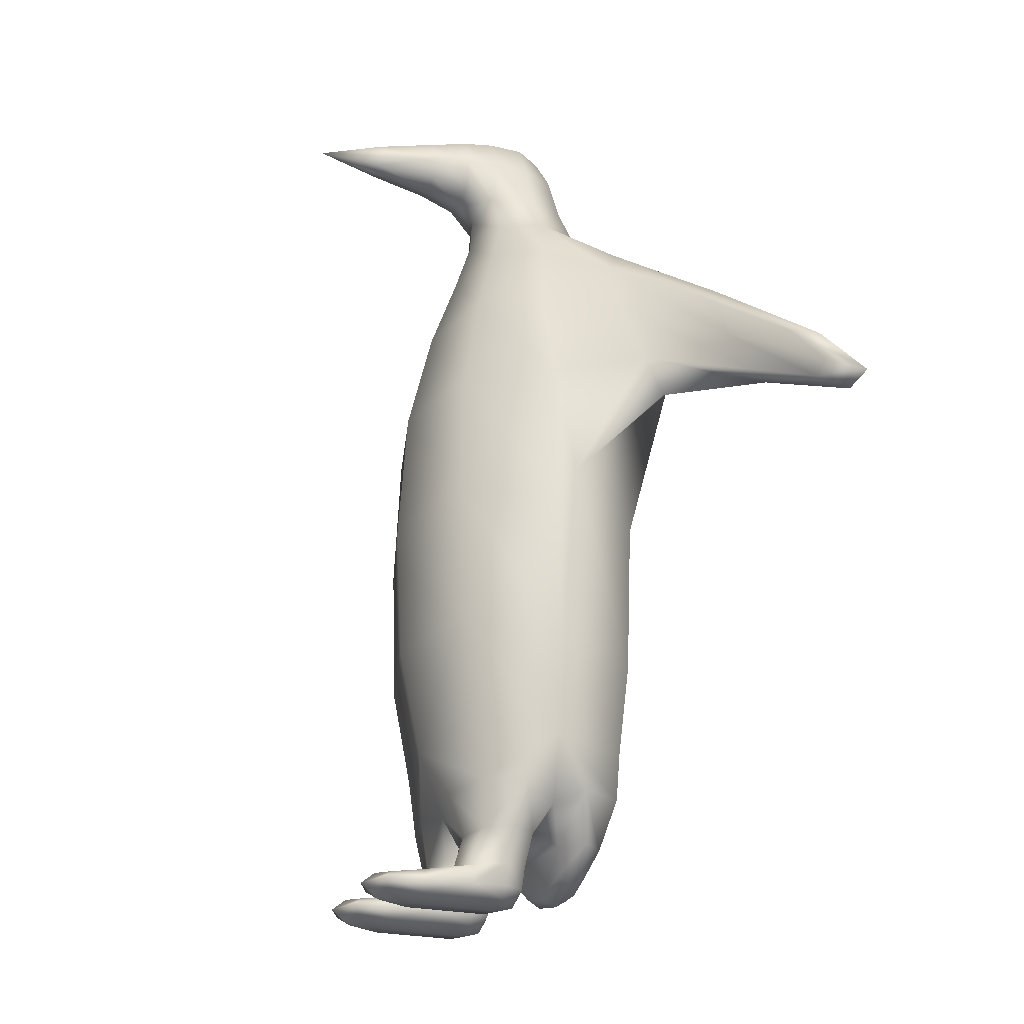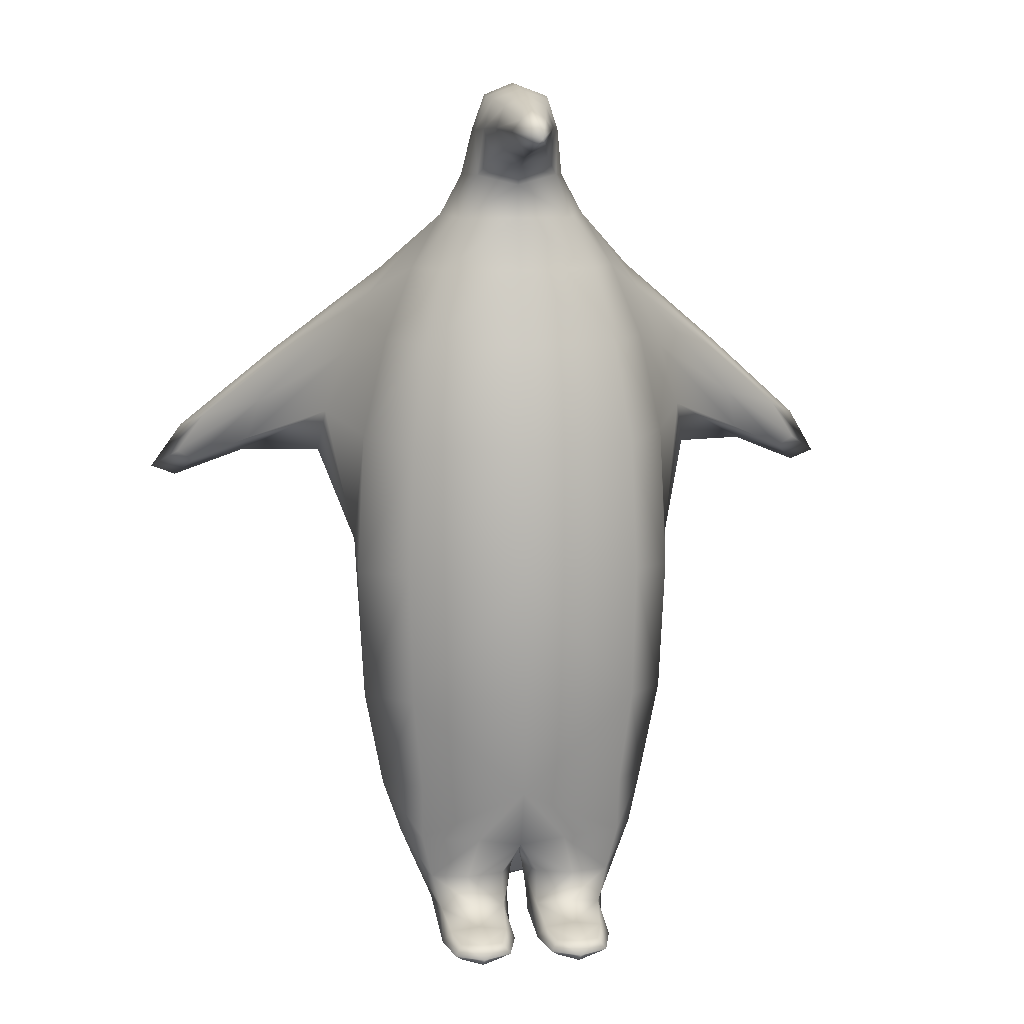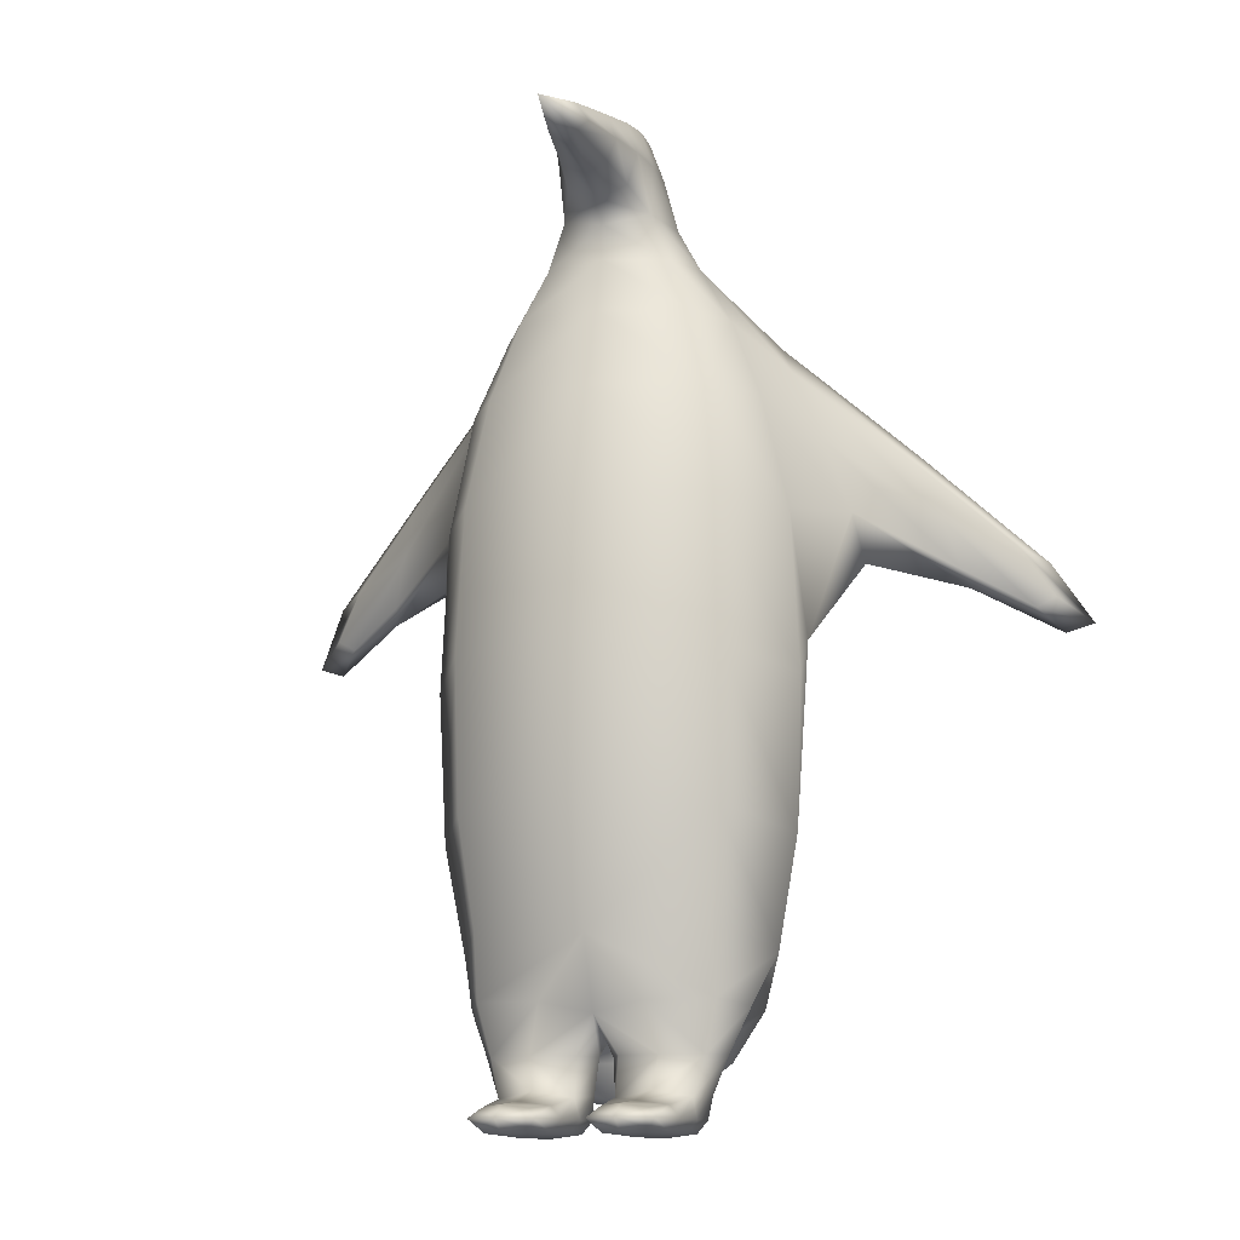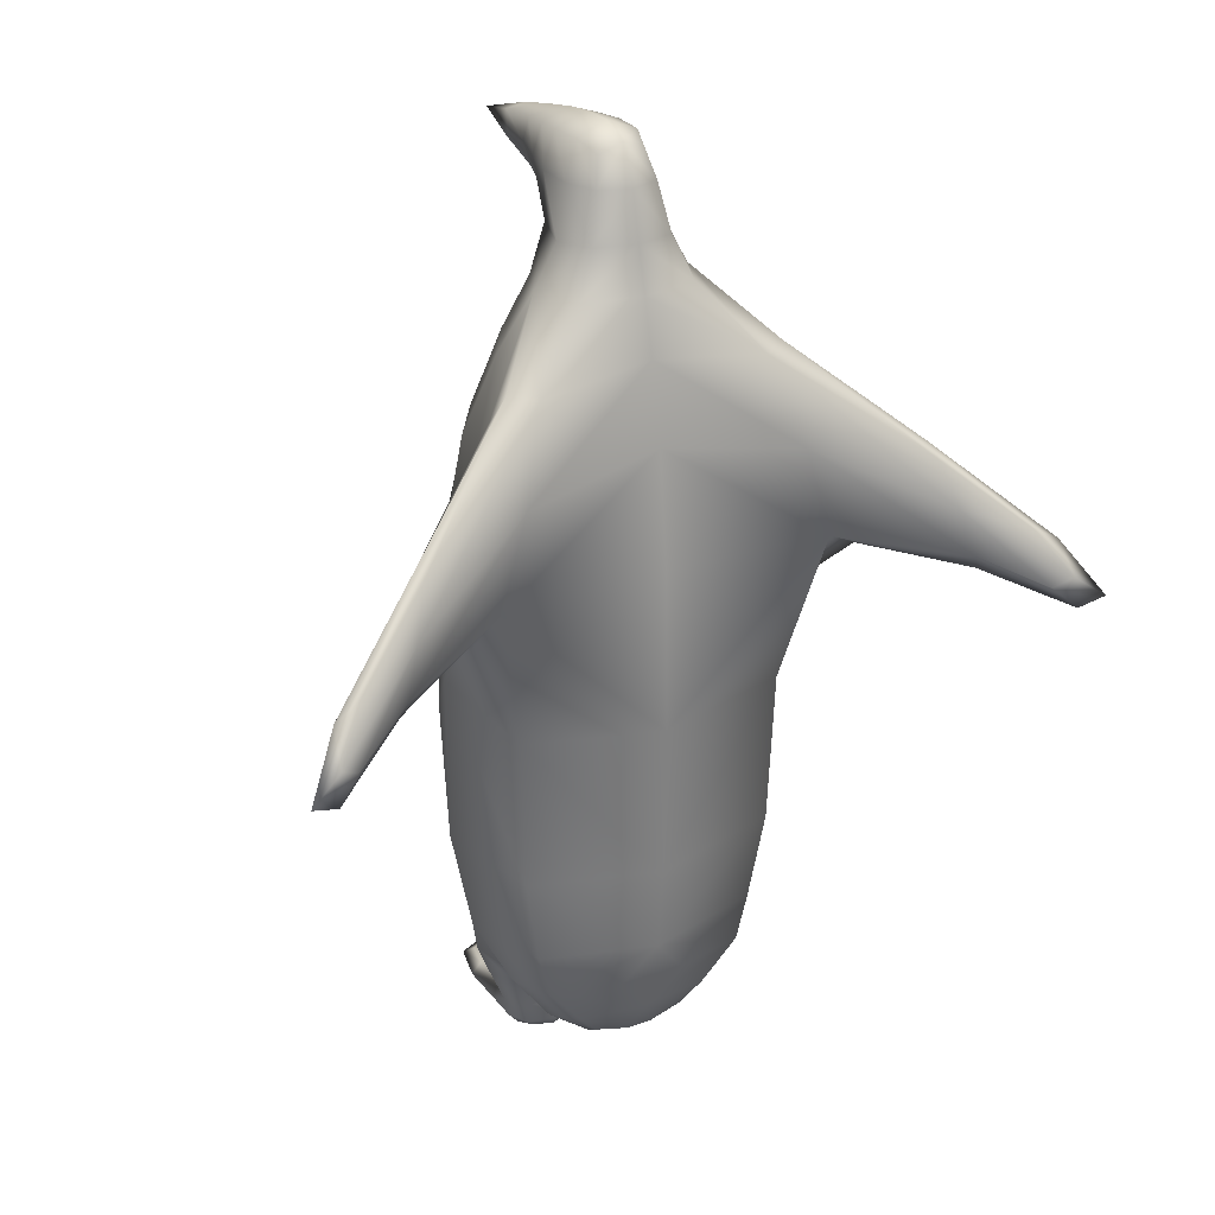
<metadata>
{"format":"obj","ext":"obj","renderer":"f3d","projection":"perspective","resolution":1024,"background":"white","views":[{"elev":-25.0,"azim":-109.6,"up":"+Y"},{"elev":12.3,"azim":172.6,"up":"+Y"},{"elev":-11.6,"azim":-162.1,"up":"+Y"},{"elev":26.7,"azim":-29.0,"up":"+Y"}]}
</metadata>
<code>
o Cube
v -0.7518 1.484 0.3185
v 0.9426 0.27 0.4448
v -0 0 1
v -0.9282 0.08748 0.3428
v -0.4161 2.193 0.4365
v 0 1.484 0.9098
v 0 1.484 -0.1259
v 1.475 0.9973 1.171
v -0.2313 2.681 0.4106
v 0 2.193 0.1173
v 0.4161 2.193 0.4365
v 0 2.943 0.3847
v 0.2313 2.681 0.4106
v 0 2.487 0.03608
v 0 -1.166 -0.1558
v 0 -1.306 0.9313
v 0.1075 2.709 -0.4248
v -0.1075 2.709 -0.4248
v 0.03409 -1.727 0.1885
v 0.06818 -2.026 0.1885
v 0.3169 -1.727 0.3756
v 0.5996 -1.727 0.1885
v 0.3169 -1.727 0.001355
v 0 -1.975 0.6532
v 0.4971 -2.026 0.1885
v 0.2826 -2.108 0.1885
v 0.2826 -2.026 0.3304
v 0 -1.743 0.4915
v 0.4971 -2.026 -0.255
v 0.2826 -2.026 -0.5565
v 0.06818 -2.026 -0.255
v 0.2826 -2.108 -0.255
v 0.2826 -1.944 -0.255
v 0.7518 1.484 0.3185
v 2.16 0.5105 1.652
v 1.475 0.9973 1.317
v 1.371 1.328 1.154
v 1.579 0.6664 1.334
v 0.7939 -1.236 0.3878
v -0.9426 0.27 0.4448
v 0.9282 0.08748 0.3428
v 0 0.175 -0.3144
v -1.475 0.9973 1.171
v 0 2.193 0.7558
v -0 2.681 0.64
v -0.2073 2.702 0.03608
v 0.2073 2.702 0.03608
v -0 2.917 0.03608
v -0.7939 -1.236 0.3878
v 0 2.821 -0.4248
v 0 2.598 -0.4248
v 0 -1.743 0.8149
v -0.03409 -1.727 0.1885
v -0.06818 -2.026 0.1885
v -0.3169 -1.727 0.3756
v -0.5996 -1.727 0.1885
v -0.3169 -1.727 0.001355
v -0.4971 -2.026 0.1885
v -0.2826 -2.108 0.1885
v 0.4888 -1.743 0.6532
v -0.2826 -2.026 0.3304
v -0.4888 -1.743 0.6532
v -0.4971 -2.026 -0.255
v -0.2826 -2.026 -0.5565
v -0.06818 -2.026 -0.255
v -0.2826 -2.108 -0.255
v -0.2826 -1.944 -0.255
v -2.16 0.5105 1.652
v -1.475 0.9973 1.317
v -1.371 1.328 1.154
v -1.579 0.6664 1.334
v 0.8981 -0.6769 0.3645
v 0 -0.5729 -0.2793
v 0.6621 0.1759 -0.1374
v 0.7338 0.04468 0.8485
v -0.8981 -0.6769 0.3645
v -0.7338 0.04468 0.8485
v -0.6621 0.1759 -0.1374
v 1.13 0.7341 0.908
v -0 0.8711 0.9775
v -0.8842 0.9157 0.3426
v 0.7444 1.853 0.7825
v 0 1.904 0.8262
v -0.5451 1.484 -0.005618
v 0.7634 1.362 1.012
v 0.5451 1.484 -0.005618
v 0.2926 2.422 0.436
v 0 2.428 0.6949
v -0.3161 2.188 0.203
v -0.3161 2.188 0.6819
v 0.3161 2.188 0.6819
v 0.3161 2.188 0.203
v 0 2.878 0.5502
v -0.1624 2.878 0.3912
v -0.2363 2.686 0.2023
v 0.1624 2.681 0.5827
v 0.2363 2.686 0.2023
v -0.1593 2.715 -0.1517
v 0.1593 2.715 -0.1517
v 0.1555 2.863 0.03608
v 0.1555 2.541 0.03608
v -0.1555 2.541 0.03608
v -0.1555 2.863 0.03608
v 0.624 -1.263 0.8012
v -0.5898 -1.141 -0.03386
v -0.624 -1.263 0.8012
v 0.06719 2.636 -0.5037
v 0.06719 2.775 -0.5037
v -0.06719 2.636 -0.5037
v -0.06719 2.775 -0.5037
v 0.1755 -1.517 0.8793
v 0.2548 -1.479 -0.06053
v 0.6995 -1.496 0.2383
v 0.2548 -1.623 0.4272
v -0 -1.583 0.1885
v 0.2912 -1.89 -0.04012
v 0.5227 -1.91 0.1885
v 0.2912 -1.91 0.3417
v 0.05966 -1.91 0.1885
v 0.1048 -1.727 0.3288
v 0.1048 -1.727 0.04814
v 0.5289 -1.727 0.3288
v 0.5289 -1.727 0.04814
v 0.2599 -1.917 0.6532
v -0.2599 -1.917 0.6532
v 0.06884 -1.917 0.7392
v -0.06884 -1.917 0.5672
v 0.06884 -1.917 0.5672
v 0.4435 -2.088 0.1885
v 0.3666 -1.743 0.5319
v -0.3666 -1.743 0.5319
v 0.2826 -2.108 0.006662
v 0.2826 -2.088 0.2949
v 0.1218 -2.088 0.1885
v 0.1218 -2.026 0.2949
v 0.06818 -2.026 0.006662
v 0.4435 -2.026 0.2949
v 0.4971 -2.026 0.006662
v 0.2826 -1.964 -0.4812
v 0.2826 -2.088 -0.4812
v 0.1218 -2.026 -0.4812
v 0.4435 -2.026 -0.4812
v 0.4435 -1.964 -0.255
v 0.4435 -2.088 -0.255
v 0.1218 -2.088 -0.255
v 0.1218 -1.964 -0.255
v 0.5895 1.892 0.3821
v 0.8842 0.9157 0.3426
v 0.9514 1.362 0.7537
v 2.013 0.4607 1.617
v 1.965 0.8037 1.482
v 1.989 0.6322 1.605
v 1.989 0.6322 1.495
v 1.553 0.7492 1.256
v 1.397 1.245 1.121
v 1.397 1.245 1.231
v 1.553 0.7492 1.367
v 0 -0.8266 0.9828
v -1.13 0.7341 0.908
v 0 0.9148 -0.2627
v -0.7444 1.853 0.7825
v 0 1.904 0.02459
v -0.7634 1.362 1.012
v -0.2967 2.416 0.4419
v -0 2.379 0.129
v 0 2.937 0.1958
v 0.1624 2.878 0.3912
v -0.1624 2.681 0.5827
v 0 2.55 -0.1517
v -0 2.88 -0.1517
v 0.5898 -1.141 -0.03386
v -0.6718 -1.5 0.5868
v 0.6718 -1.5 0.5868
v -0.1755 -1.517 0.8793
v -0.2548 -1.479 -0.06053
v -0.6995 -1.496 0.2383
v -0.2548 -1.623 0.4272
v -0.2912 -1.89 -0.04012
v -0.5227 -1.91 0.1885
v -0.2912 -1.91 0.3417
v -0.05966 -1.91 0.1885
v -0.1048 -1.727 0.3288
v -0.1048 -1.727 0.04814
v -0.5289 -1.727 0.3288
v -0.5289 -1.727 0.04814
v -0.06884 -1.917 0.7392
v -0.4435 -2.088 0.1885
v -0.3666 -1.743 0.7745
v -0.2826 -2.108 0.006662
v 0.3666 -1.743 0.7745
v -0.2826 -2.088 0.2949
v -0.1218 -2.088 0.1885
v -0.1218 -2.026 0.2949
v -0.06818 -2.026 0.006662
v -0.4435 -2.026 0.2949
v -0.4971 -2.026 0.006662
v -0.2826 -1.964 -0.4812
v -0.2826 -2.088 -0.4812
v -0.1218 -2.026 -0.4812
v -0.4435 -2.026 -0.4812
v -0.4435 -1.964 -0.255
v -0.4435 -2.088 -0.255
v -0.1218 -2.088 -0.255
v -0.1218 -1.964 -0.255
v -0.5895 1.892 0.3821
v -0.9514 1.362 0.7537
v -2.013 0.4607 1.617
v -1.965 0.8037 1.482
v -1.989 0.6322 1.605
v -1.989 0.6322 1.495
v -1.553 0.7492 1.256
v -1.397 1.245 1.121
v -1.397 1.245 1.231
v -1.553 0.7492 1.367
v 0.6452 -0.5881 -0.1219
v 0.7059 -0.7828 0.8297
v -0.7059 -0.7828 0.8297
v -0.6452 -0.5881 -0.1219
v 0.6298 0.915 -0.1114
v 0.9093 0.8688 1.02
v -0.6298 0.915 -0.1114
v 0.4324 1.902 0.1194
v 0.6158 1.829 0.8694
v -0.4324 1.902 0.1194
v 0.2266 2.433 0.1911
v 0.2146 2.426 0.6302
v -0.2146 2.426 0.6302
v -0.2266 2.433 0.1911
v -0.1187 2.827 0.5179
v -0.1161 2.834 -0.1714
v -0.5549 -1.507 0.8076
v 0.5869 -1.472 0.01068
v 0.5963 -1.571 0.4226
v 0.4764 -1.922 0.0156
v 0.4648 -1.91 0.3034
v 0.09977 -1.922 0.0156
v 0.1175 -1.91 0.3034
v -0.2547 -1.872 0.7274
v 0.2547 -1.872 0.7274
v -0.2547 -1.872 0.579
v 0.4435 -2.088 0.006662
v 0.4018 -2.072 0.2673
v 0.1218 -2.088 0.006662
v 0.1635 -2.072 0.2673
v 0.4018 -1.98 -0.4225
v 0.1635 -1.98 -0.4225
v 0.4018 -2.072 -0.4225
v 0.1635 -2.072 -0.4225
v 0.8124 1.708 0.7327
v 1.083 0.9825 0.8204
v 1.89 0.5771 1.561
v 1.822 0.8766 1.461
v 1.822 0.8766 1.38
v 1.89 0.5771 1.48
v -0.9093 0.8688 1.02
v -0.6158 1.829 0.8694
v -0.1745 2.874 0.1974
v 0.1187 2.827 0.5179
v 0.1745 2.874 0.1974
v -0.1161 2.594 -0.1714
v 0.1161 2.594 -0.1714
v 0.1161 2.834 -0.1714
v 0 2.69 -0.8589
v 0.5549 -1.507 0.8076
v -0.5869 -1.472 0.01068
v -0.5963 -1.571 0.4226
v -0 -1.531 -0.01647
v -0 -1.552 0.392
v -0.4764 -1.922 0.0156
v -0.4648 -1.91 0.3034
v -0.09977 -1.922 0.0156
v -0.1175 -1.91 0.3034
v 0.2547 -1.872 0.579
v -0.4435 -2.088 0.006662
v -0.4018 -2.072 0.2673
v -0.1218 -2.088 0.006662
v -0.1635 -2.072 0.2673
v -0.4018 -1.98 -0.4225
v -0.1635 -1.98 -0.4225
v -0.4018 -2.072 -0.4225
v -0.1635 -2.072 -0.4225
v -0.8124 1.708 0.7327
v -1.083 0.9825 0.8204
v -1.89 0.5771 1.561
v -1.822 0.8766 1.461
v -1.822 0.8766 1.38
v -1.89 0.5771 1.48
f 1 84 81
f 2 148 250
f 2 79 220
f 2 75 216
f 3 75 220
f 4 81 221
f 4 78 76
f 6 80 220
f 6 85 83
f 8 154 149
f 8 149 249
f 8 155 253
f 8 153 254
f 9 95 164
f 11 91 223
f 11 82 249
f 11 147 92
f 11 92 225
f 11 87 226
f 12 94 93
f 13 96 226
f 13 87 97
f 15 105 218
f 17 107 263
f 18 98 110
f 18 110 263
f 15 112 267
f 15 267 175
f 19 120 268
f 19 115 267
f 19 121 236
f 19 119 120
f 20 135 237
f 20 119 136
f 20 136 134
f 20 134 244
f 21 122 233
f 21 114 268
f 21 120 237
f 21 118 122
f 22 123 113
f 22 113 122
f 22 122 235
f 22 117 234
f 23 121 267
f 23 112 123
f 23 123 116
f 23 116 236
f 24 125 240
f 24 127 128
f 24 124 239
f 25 138 117
f 25 117 137
f 25 137 242
f 25 129 138
f 26 129 133
f 26 133 134
f 26 134 132
f 26 132 129
f 27 137 235
f 27 118 135
f 27 135 133
f 27 133 137
f 114 28 268
f 28 114 130
f 28 128 127
f 28 127 131
f 29 143 234
f 29 138 144
f 29 144 142
f 29 142 143
f 30 141 246
f 30 139 245
f 30 142 247
f 30 140 248
f 31 145 136
f 31 136 236
f 31 146 141
f 31 141 145
f 32 144 132
f 32 132 145
f 32 145 140
f 32 140 144
f 33 146 236
f 33 116 234
f 33 143 139
f 33 139 146
f 34 149 250
f 34 148 86
f 34 86 147
f 34 147 149
f 35 152 251
f 35 150 254
f 35 153 253
f 35 151 152
f 36 156 223
f 36 85 157
f 36 157 251
f 36 152 252
f 37 155 82
f 37 82 156
f 37 156 252
f 37 151 253
f 38 157 220
f 38 79 250
f 38 154 254
f 38 150 251
f 41 72 74
f 43 206 211
f 43 211 287
f 43 210 286
f 43 212 282
f 1 205 84
f 49 176 266
f 53 115 268
f 53 182 181
f 53 181 271
f 53 183 267
f 54 181 272
f 54 193 277
f 54 192 194
f 54 194 181
f 55 177 266
f 55 184 180
f 55 180 272
f 55 182 268
f 56 176 185
f 56 185 269
f 56 179 270
f 56 184 176
f 57 175 267
f 57 183 271
f 57 178 185
f 57 185 175
f 58 179 196
f 58 196 187
f 58 187 275
f 58 195 179
f 59 191 187
f 59 187 189
f 59 189 192
f 59 192 191
f 60 173 190
f 61 180 270
f 61 195 191
f 61 191 193
f 61 193 180
f 3 80 255
f 63 196 269
f 63 201 200
f 63 200 202
f 63 202 196
f 64 197 279
f 64 199 281
f 64 198 280
f 64 200 278
f 65 194 203
f 65 203 199
f 65 199 204
f 65 204 271
f 66 189 202
f 66 202 198
f 66 198 203
f 66 203 189
f 67 178 271
f 67 204 197
f 67 197 201
f 67 201 269
f 1 81 283
f 68 207 284
f 68 209 208
f 68 208 286
f 68 210 287
f 69 163 256
f 69 213 285
f 69 209 284
f 69 214 163
f 70 161 212
f 70 212 286
f 70 208 285
f 70 213 161
f 71 159 255
f 71 214 284
f 71 207 287
f 71 211 283
f 49 106 76
f 49 76 218
f 49 172 231
f 3 158 75
f 3 77 158
f 42 160 74
f 42 74 215
f 42 73 218
f 42 78 160
f 7 86 219
f 7 160 221
f 7 84 162
f 7 162 86
f 5 164 228
f 9 168 94
f 9 94 257
f 44 83 223
f 44 91 88
f 44 88 90
f 10 92 222
f 10 162 224
f 10 89 165
f 10 165 92
f 12 167 259
f 12 166 257
f 12 93 167
f 45 168 227
f 45 88 226
f 45 96 93
f 45 93 168
f 47 100 97
f 47 97 225
f 47 101 99
f 47 99 262
f 13 97 259
f 13 167 96
f 46 102 228
f 46 95 103
f 46 103 230
f 46 98 102
f 48 103 257
f 48 166 259
f 48 100 262
f 48 170 230
f 14 101 225
f 14 165 228
f 14 102 260
f 14 169 261
f 39 171 215
f 39 72 104
f 39 104 264
f 39 173 233
f 39 113 232
f 15 73 215
f 15 171 232
f 16 104 216
f 16 158 217
f 16 106 231
f 16 174 111
f 16 111 264
f 17 108 99
f 17 99 107
f 18 109 98
f 50 110 170
f 50 170 108
f 50 108 263
f 51 107 169
f 51 169 109
f 51 109 263
f 52 111 174
f 52 174 231
f 52 188 186
f 52 186 126
f 52 126 190
f 52 190 264
f 24 126 186
f 24 186 238
f 24 128 273
f 62 188 172
f 268 28 177
f 62 131 240
f 62 125 238
f 60 130 173
f 60 190 239
f 60 124 273
f 28 130 128
f 40 76 217
f 41 74 219
f 6 83 163
f 6 163 255
f 44 90 256
f 5 161 256
f 5 89 205
f 5 90 227
f 1 206 205
f 49 105 265
f 40 77 255
f 15 175 265
f 62 172 131
f 28 131 177
f 40 159 283
f 76 40 4
f 81 4 40
f 72 41 2
f 148 2 41
f 9 164 227
f 5 205 282
f 84 221 81
f 79 2 250
f 75 2 220
f 72 2 216
f 80 3 220
f 78 4 221
f 78 218 76
f 85 6 220
f 85 223 83
f 154 250 149
f 155 8 249
f 153 8 253
f 154 8 254
f 95 228 164
f 82 11 223
f 147 11 249
f 147 222 92
f 87 11 225
f 91 11 226
f 94 229 93
f 87 13 226
f 87 225 97
f 73 15 218
f 108 17 263
f 98 230 110
f 109 18 263
f 115 19 268
f 121 19 267
f 119 19 236
f 119 237 120
f 119 20 237
f 119 236 136
f 136 243 134
f 135 20 244
f 114 21 233
f 120 21 268
f 118 21 237
f 118 235 122
f 123 232 113
f 113 233 122
f 117 22 235
f 123 22 234
f 112 23 267
f 112 232 123
f 123 234 116
f 121 23 236
f 127 24 240
f 126 24 239
f 138 234 117
f 117 235 137
f 129 25 242
f 129 241 138
f 129 242 133
f 133 244 134
f 134 243 132
f 132 241 129
f 118 27 235
f 118 237 135
f 135 244 133
f 133 242 137
f 114 233 130
f 127 240 131
f 138 29 234
f 138 241 144
f 144 247 142
f 142 245 143
f 139 30 246
f 142 30 245
f 140 30 247
f 141 30 248
f 145 243 136
f 146 31 236
f 146 246 141
f 141 248 145
f 144 241 132
f 132 243 145
f 145 248 140
f 140 247 144
f 116 33 236
f 143 33 234
f 143 245 139
f 139 246 146
f 148 34 250
f 148 219 86
f 86 222 147
f 147 249 149
f 150 35 251
f 153 35 254
f 151 35 253
f 151 252 152
f 85 36 223
f 85 220 157
f 152 36 251
f 156 36 252
f 155 249 82
f 82 223 156
f 151 37 252
f 155 37 253
f 79 38 220
f 154 38 250
f 150 38 254
f 157 38 251
f 72 215 74
f 206 283 211
f 210 43 287
f 212 43 286
f 206 43 282
f 205 224 84
f 172 49 266
f 182 53 268
f 182 272 181
f 183 53 271
f 115 53 267
f 193 54 272
f 192 54 277
f 192 276 194
f 194 271 181
f 184 55 266
f 184 270 180
f 182 55 272
f 177 55 268
f 176 265 185
f 179 56 269
f 184 56 270
f 184 266 176
f 183 57 267
f 178 57 271
f 178 269 185
f 185 265 175
f 179 269 196
f 196 274 187
f 195 58 275
f 195 270 179
f 191 275 187
f 187 274 189
f 189 276 192
f 192 277 191
f 173 264 190
f 195 61 270
f 195 275 191
f 191 277 193
f 193 272 180
f 77 3 255
f 201 63 269
f 201 278 200
f 200 280 202
f 202 274 196
f 199 64 279
f 198 64 281
f 200 64 280
f 197 64 278
f 194 276 203
f 203 281 199
f 199 279 204
f 194 65 271
f 189 274 202
f 202 280 198
f 198 281 203
f 203 276 189
f 204 67 271
f 204 279 197
f 197 278 201
f 178 67 269
f 206 1 283
f 209 68 284
f 209 285 208
f 210 68 286
f 207 68 287
f 213 69 256
f 209 69 285
f 214 69 284
f 214 255 163
f 161 282 212
f 208 70 286
f 213 70 285
f 213 256 161
f 214 71 255
f 207 71 284
f 211 71 287
f 159 71 283
f 106 217 76
f 105 49 218
f 106 49 231
f 158 216 75
f 77 217 158
f 160 219 74
f 73 42 215
f 78 42 218
f 78 221 160
f 160 7 219
f 84 7 221
f 84 224 162
f 162 222 86
f 89 5 228
f 168 229 94
f 95 9 257
f 91 44 223
f 91 226 88
f 88 227 90
f 162 10 222
f 89 10 224
f 89 228 165
f 165 225 92
f 166 12 259
f 94 12 257
f 93 258 167
f 88 45 227
f 96 45 226
f 96 258 93
f 93 229 168
f 100 259 97
f 101 47 225
f 101 261 99
f 100 47 262
f 167 13 259
f 167 258 96
f 95 46 228
f 95 257 103
f 98 46 230
f 98 260 102
f 166 48 257
f 100 48 259
f 170 48 262
f 103 48 230
f 165 14 225
f 102 14 228
f 169 14 260
f 101 14 261
f 72 39 215
f 72 216 104
f 173 39 264
f 113 39 233
f 171 39 232
f 171 15 215
f 112 15 232
f 158 16 216
f 106 16 217
f 174 16 231
f 104 16 264
f 108 262 99
f 99 261 107
f 109 260 98
f 110 230 170
f 170 262 108
f 110 50 263
f 107 261 169
f 169 260 109
f 107 51 263
f 188 52 231
f 188 238 186
f 126 239 190
f 111 52 264
f 125 24 238
f 124 24 273
f 188 231 172
f 125 62 240
f 188 62 238
f 130 233 173
f 124 60 239
f 130 60 273
f 130 273 128
f 77 40 217
f 148 41 219
f 83 256 163
f 80 6 255
f 83 44 256
f 90 5 256
f 89 224 205
f 164 5 227
f 206 282 205
f 176 49 265
f 159 40 255
f 105 15 265
f 172 266 131
f 131 266 177
f 81 40 283
f 168 9 227
f 161 5 282

</code>
